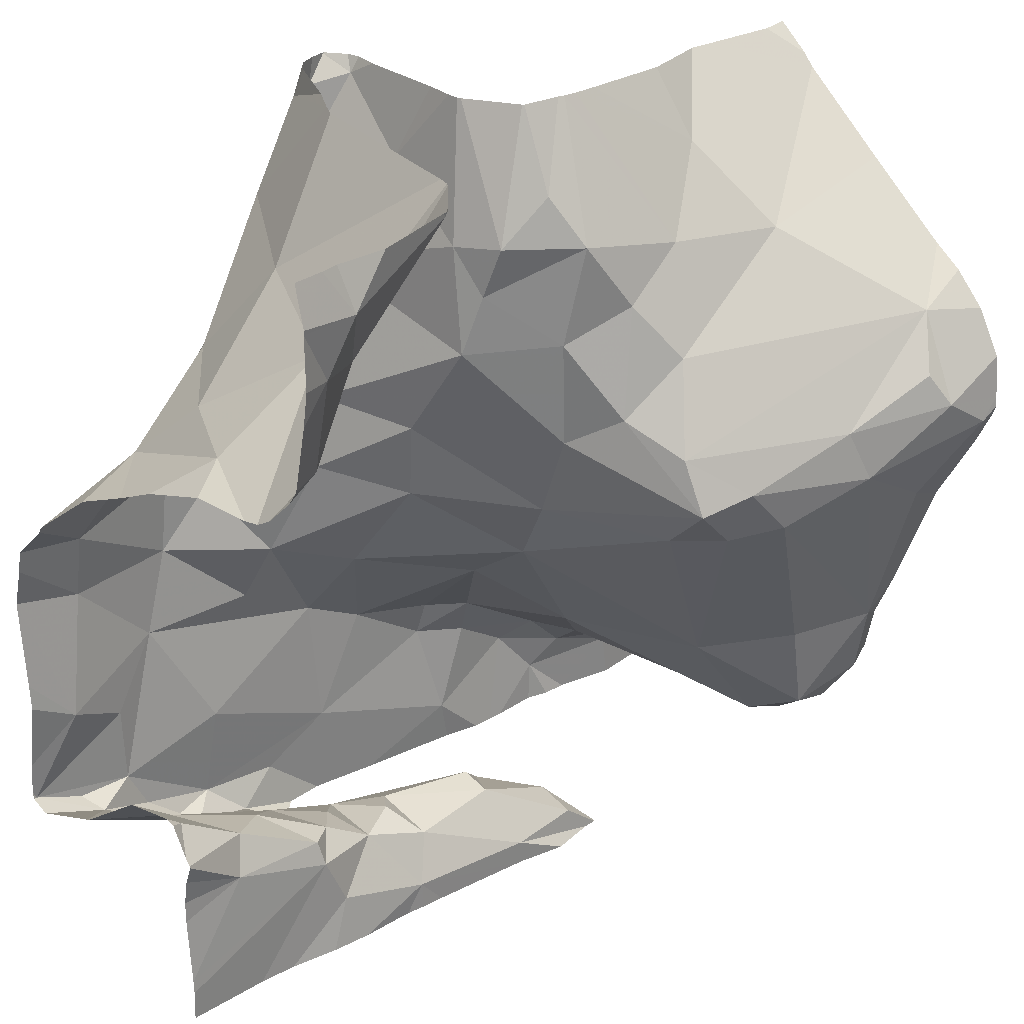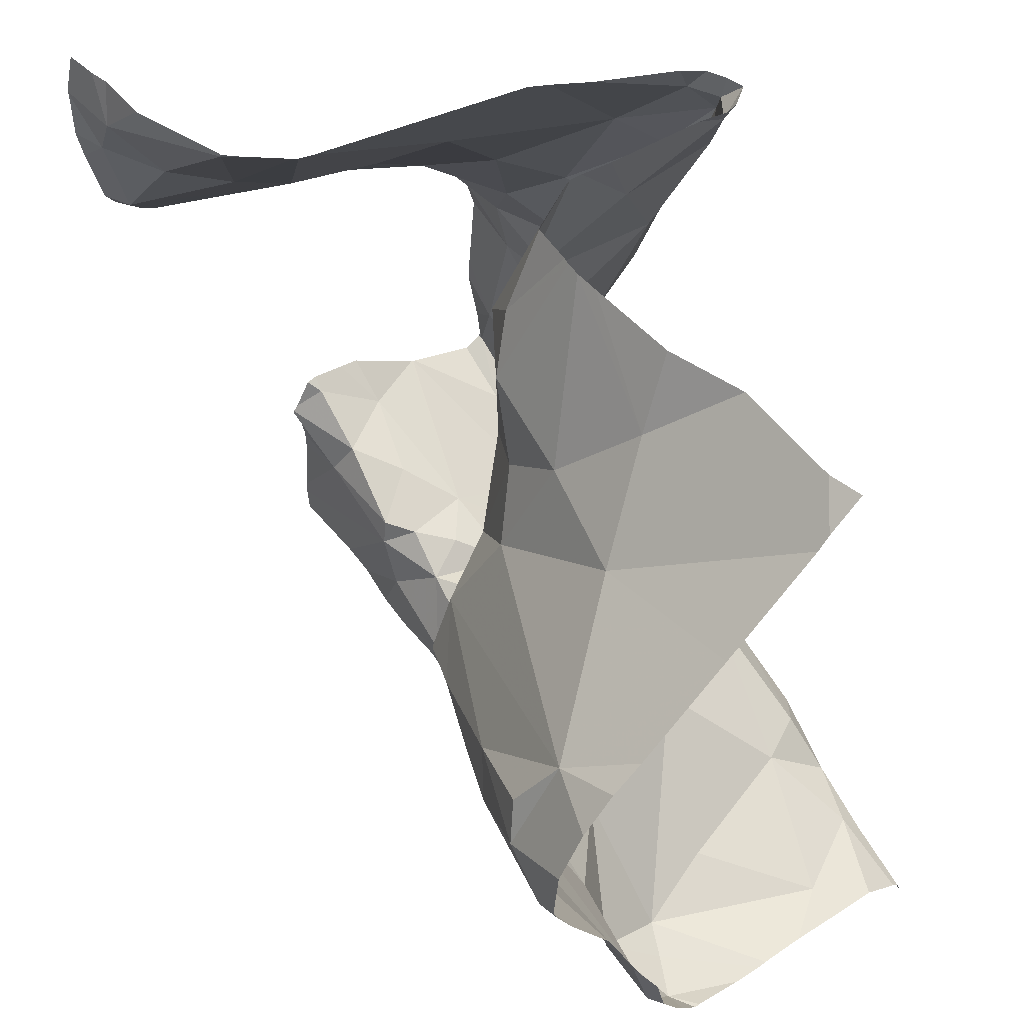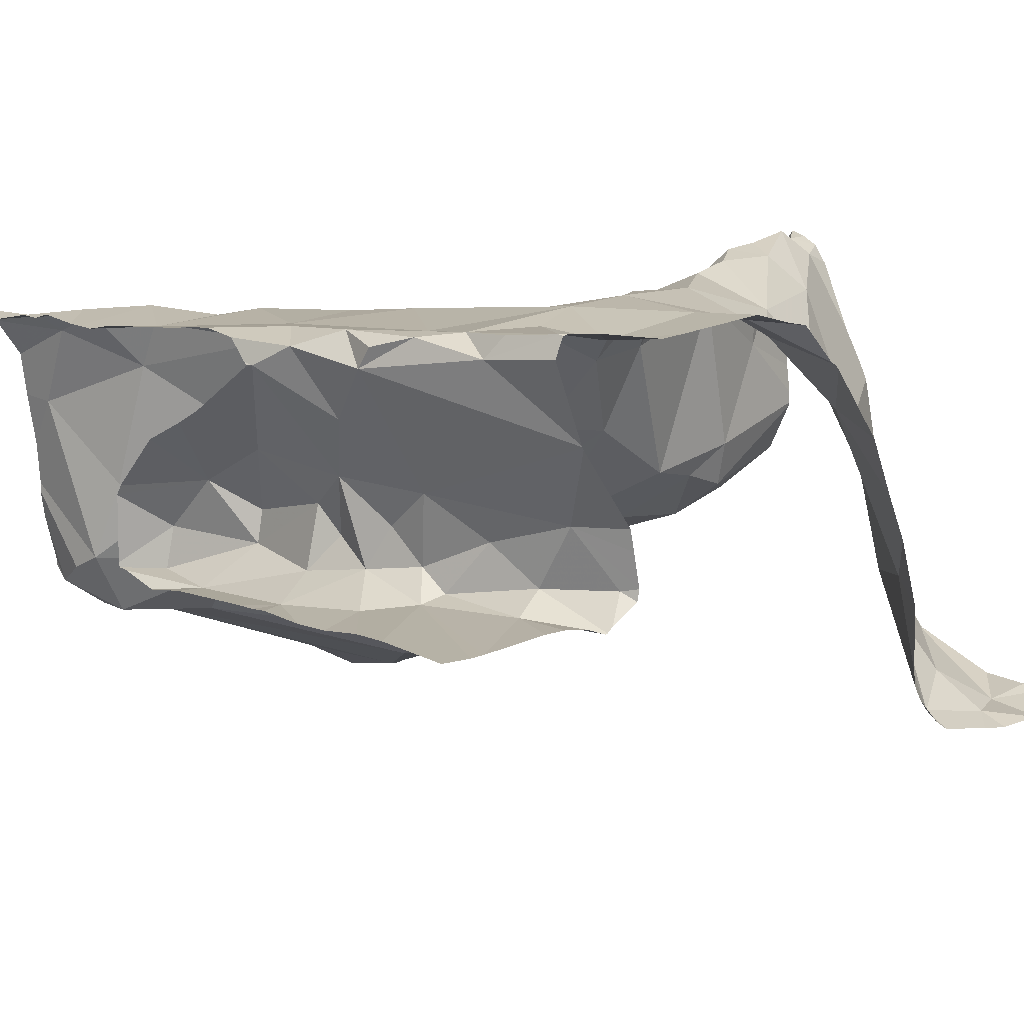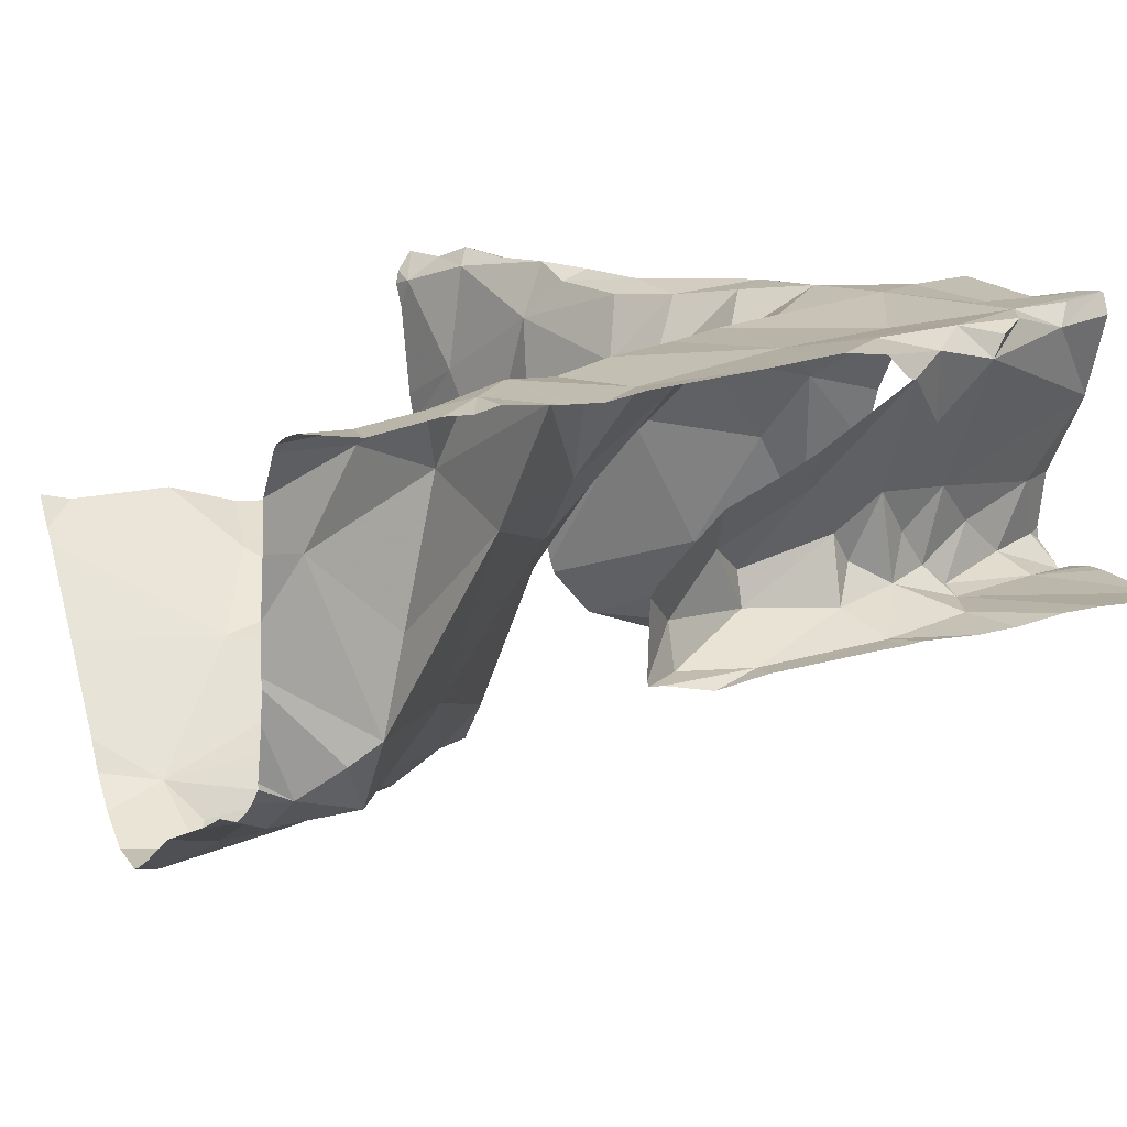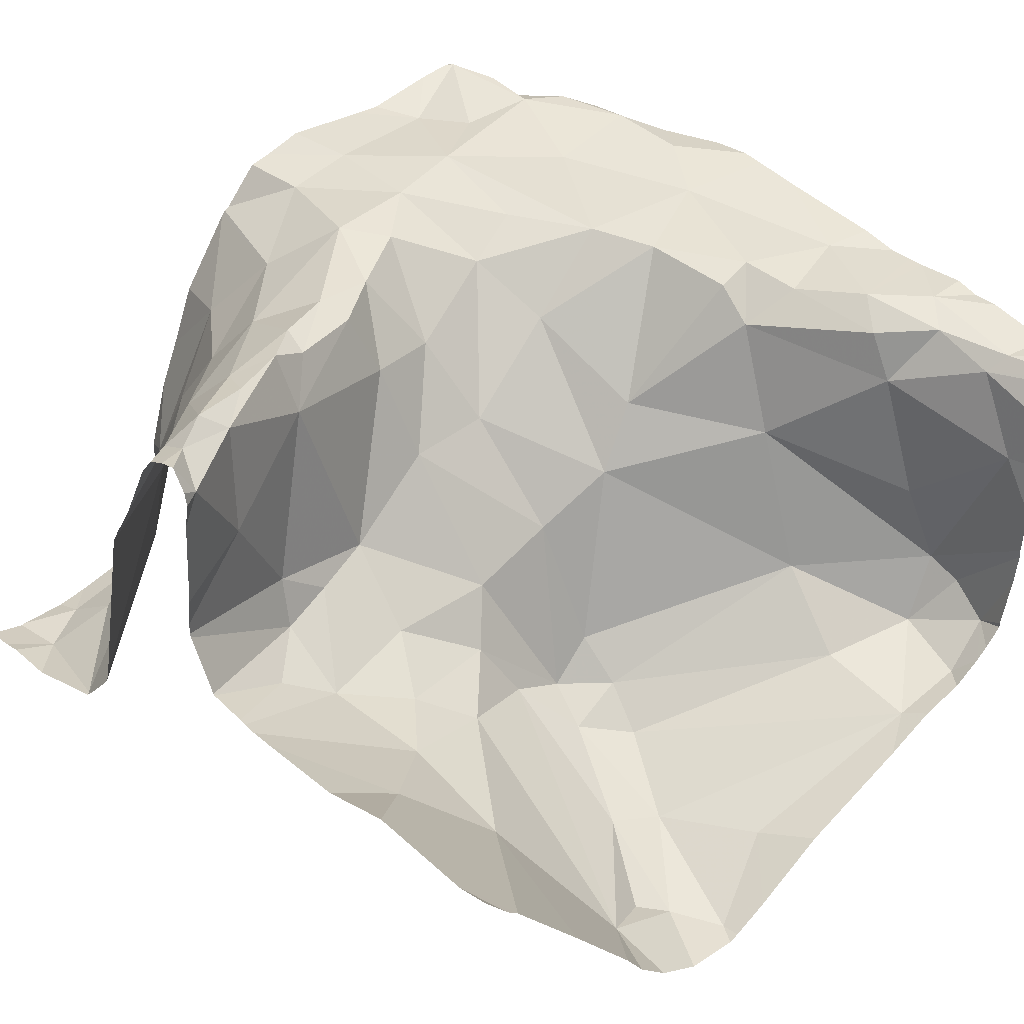
<metadata>
{"format":"obj","ext":"obj","renderer":"f3d","projection":"perspective","resolution":1024,"background":"white","views":[{"elev":26.9,"azim":136.6,"up":"+Y"},{"elev":51.9,"azim":-127.9,"up":"+Y"},{"elev":13.6,"azim":50.7,"up":"+Z"},{"elev":11.8,"azim":-24.3,"up":"+Z"},{"elev":38.2,"azim":-132.7,"up":"+Z"}]}
</metadata>
<code>
v -30.37 265.4 504
v -30.32 265.4 504.1
v -30.35 265.3 504.2
v -30.49 265.3 503.9
v -30.37 265.3 503.9
v -30.05 266.1 503.7
v -30.02 265.9 504
v -30.8 266.1 503.8
v -30.64 265.9 503.8
v -30.67 266.1 503.9
v -30.02 266 503.8
v -30.94 265.5 503.8
v -30.08 266.2 503.7
v -30.37 265.3 504.2
v -30.11 265.3 503.9
v -30.06 266 503.9
v -30.26 265.3 503.9
v -30.6 265.7 503.8
v -30.56 265.7 504
v -30.02 265.9 504
v -30.13 266 504
v -30.1 265.9 504.1
v -30.21 266 504.1
v -30.25 266.1 504
v -30.78 265.4 504.1
v -30.93 265.4 504.1
v -30.88 265.4 504.2
v -30.81 265.4 504.2
v -30.75 265.4 504.2
v -30.72 265.4 504.2
v -30.77 265.3 504.2
v -30.3 265.3 504.2
v -30.3 266.2 503.8
v -30.22 265.3 504.2
v -30.34 265.3 504.2
v -30.09 265.4 504.2
v -30.26 265.5 504.2
v -30.25 265.3 504.2
v -30.62 265.3 503.9
v -30.22 265.4 504.1
v -30.27 265.3 504.1
v -30.34 265.3 504.2
v -30.07 265.5 504
v -30.2 265.4 504
v -30.09 265.4 503.9
v -30.21 265.4 503.9
v -30.8 265.3 504.2
v -30.83 265.3 504.2
v -30.62 265.3 504
v -30.11 265.5 504
v -30.96 265.3 504.2
v -30.03 265.5 504
v -30.62 265.3 503.9
v -30.24 265.4 504
v -30.27 265.4 504
v -30.82 265.4 504
v -30.84 266.2 504
v -30.85 265.4 503.9
v -30.35 265.3 504.2
v -30.42 265.4 504.2
v -30.29 266.2 503.8
v -30.25 266.2 503.8
v -30.58 265.3 504
v -30.52 265.3 504
v -30.42 265.3 504.1
v -30.49 266.2 504
v -30.47 265.4 504
v -30.49 265.3 503.9
v -30.29 265.4 504
v -30.37 265.4 504
v -30.34 265.3 503.9
v -30.67 265.3 504.2
v -30.35 266.2 504.1
v -30.14 265.4 504.2
v -30.02 266.2 503.7
v -30.89 265.3 504.2
v -30.23 266.2 503.8
v -30.61 265.3 504.2
v -30.59 266.2 503.9
v -30.29 266.2 503.8
v -30.58 266.2 503.9
v -30.49 266.2 504.1
v -30.16 265.5 504
v -30.34 265.4 504
v -30.13 266.2 503.7
v -30.02 266 503.8
v -30.23 265.3 503.9
v -30.02 266.1 503.7
v -30.49 266.2 504
v -30.32 265.6 504.2
v -30.19 265.6 504.2
v -30.57 266.2 503.9
v -30.48 265.4 504
v -30.07 266.2 503.7
v -30.58 265.3 503.9
v -30.68 265.5 504
v -30.02 265.4 504.2
v -30.94 265.4 503.8
v -30.17 265.4 504.2
v -30.2 265.3 504.2
v -30.95 265.4 503.8
v -30.02 265.5 504.1
v -30.89 265.4 503.8
v -30.02 265.4 504.2
v -30.14 265.5 504.2
v -30.86 265.4 503.8
v -30.02 266.2 503.7
v -30.8 265.8 503.7
v -30.89 265.9 503.6
v -30.95 265.8 503.6
v -30.83 265.5 503.8
v -30.6 265.8 503.7
v -30.54 265.7 503.9
v -30.42 265.3 504.2
v -30.05 266 503.7
v -30.24 266.2 503.8
v -30.11 266.1 503.8
v -30.9 266 503.7
v -30.91 265.7 503.7
v -30.6 265.8 503.8
v -30.78 265.9 503.7
v -30.87 265.9 503.6
v -30.66 265.8 503.7
v -30.71 265.7 503.7
v -30.65 265.7 503.7
v -30.74 265.5 503.9
v -30.02 265.9 504.1
v -30.17 266.1 503.9
v -30.55 266.1 503.9
v -30.53 266 503.9
v -30.52 266.1 503.9
v -30.16 266.1 503.8
v -30.35 265.3 504.2
v -30.47 266.1 503.9
v -30.57 265.9 503.8
v -30.74 266.2 503.9
v -30.46 266 503.9
v -30.32 265.3 503.9
v -30.43 265.8 504
v -30.44 266 504
v -30.6 266 503.9
v -30.55 265.6 504.1
v -30.44 265.8 504
v -30.54 265.8 503.9
v -30.35 266.1 504.2
v -30.69 265.3 504.2
v -30.49 266.2 504
v -30.45 266.1 504
v -30.58 265.5 504.2
v -30.48 265.5 504.2
v -30.37 265.8 504.1
v -30.32 265.8 504.2
v -30.42 265.6 504.1
v -30.47 266.1 504.1
v -30.43 266.2 504.2
v -30.44 266.2 504.3
v -30.46 266.2 504.2
v -30.44 265.3 504.2
v -30.5 265.3 504.2
v -30.37 265.9 504.2
v -30.43 266 504.2
v -30.36 266 504.2
v -30.33 265.9 504.2
v -30.39 266 504.2
v -30.38 266.1 504.2
v -30.43 266.1 504.2
v -30.09 265.8 504.2
v -30.28 265.8 504.2
v -30.23 265.8 504.2
v -30.26 266 504.2
v -30.07 265.5 504.2
v -30.1 265.7 504.2
v -30.58 265.5 504.2
v -30.41 265.5 504.2
v -30.4 266 504.2
v -30.46 266.1 504.2
v -30.5 266.2 504.2
v -30.49 266.2 504.2
v -30.16 265.9 504.2
v -30.34 265.7 504.2
v -30.22 265.7 504.2
v -30.48 265.3 504.1
v -30.44 265.3 504.1
v -30.02 265.3 503.9
v -30.62 265.5 504.2
v -30.71 265.3 504.2
v -30.39 265.9 504.1
v -30.02 265.5 504.1
v -30.65 265.4 504.2
v -30.08 265.4 504.2
v -30.02 266.1 503.7
v -30.02 266.2 503.7
v -30.02 265.5 504.1
v -30.02 266 503.9
v -30.97 266.2 503.9
v -30.97 266.1 503.8
v -30.97 265.4 503.8
v -30.97 265.4 503.8
v -30.97 266 503.7
v -30.97 265.5 503.8
v -30.97 265.6 503.7
v -30.97 265.8 503.6
v -30.97 265.7 503.7
v -30.97 265.5 503.8
v -30.97 266.2 503.9
v -30.97 265.3 504.2
v -30.05 266.2 503.7
v -30.97 265.4 503.9
v -30.97 265.4 504
v -30.97 265.3 504.1
v -30.97 265.3 504.2
v -30.24 266.2 503.8
v -30.97 265.4 503.9
v -30.97 265.4 503.9
v -30.97 265.4 503.8
v -30.97 265.4 503.8
v -30.97 265.9 503.6
v -30.97 265.9 503.6
v -30.97 266 503.7
v -30.97 266 503.7
v -30.97 265.8 503.6
v -30.97 265.4 504.1
v -30.97 265.8 503.6
v -30.02 265.4 504.2
v -30.02 265.5 504.1
v -30.02 265.3 503.9
v -30.02 265.3 503.9
v -30.02 265.4 504
v -30.02 265.4 504
v -30.02 265.5 503.9
v -30.02 265.5 503.9
v -30.02 265.5 503.9
v -30.02 265.5 504
v -30.36 266.2 504.1
v -30.02 265.5 503.9
v -30.02 266 503.7
v -30.02 266 503.8
v -30.02 266 503.7
v -30.02 265.5 504
v -30.02 265.8 504.2
v -30.02 265.8 504.2
v -30.02 265.8 504.2
v -30.02 265.8 504.2
v -30.02 265.7 504.2
v -30.02 265.7 504.2
v -30.02 265.6 504.2
v -30.02 265.6 504.2
v -30.02 265.5 504.2
v -30.02 265.4 504.3
v -30.02 265.5 504
v -30.02 265.5 504
v -30.54 265.3 504.1
v -30.62 265.3 504.2
v -30.34 265.3 503.9
v -30.61 265.3 504
v -30.9 265.3 504.2
v -30.55 265.3 503.9
v -30.16 265.3 503.9
v -30.21 265.3 503.9
v -30.61 265.3 503.9
v -30.77 265.3 504.2
v -30.97 265.3 504.2
v -30.02 265.3 503.9
v -30.52 266.2 503.9
v -30.52 266.2 503.9
v -30.62 266.2 503.9
v -30.81 266.2 504
v -30.73 266.2 503.9
v -30.39 266.2 504.1
v -30.49 266.2 504.2
v -30.49 266.2 504.2
v -30.45 266.2 504.2
v -30.43 266.2 504.2
v -30.47 266.2 504.2
v -30.49 266.2 504.2
v -30.51 266.2 504.2
v -30.5 266.2 504.2
v -30.51 266.2 504.2
v -30.92 266.2 504
v -30.93 266.2 504
v -30.97 266.2 504
f 230 45 229
f 30 31 186
f 40 43 193
f 40 41 2
f 65 1 2
f 64 65 183
f 26 27 25
f 84 2 1
f 84 70 69
f 126 58 96
f 260 68 39
f 113 144 112
f 271 178 270
f 259 87 17
f 270 178 157
f 109 122 118
f 109 110 108
f 118 8 196
f 229 45 228
f 119 110 202
f 8 9 10
f 9 141 10
f 101 12 200
f 21 22 16
f 18 112 125
f 258 87 259
f 19 113 18
f 18 126 19
f 205 195 279
f 10 136 8
f 128 16 86
f 143 153 180
f 19 96 142
f 22 21 23
f 151 152 187
f 257 68 260
f 234 24 73
f 171 172 91
f 161 187 160
f 23 21 24
f 128 24 21
f 228 45 226
f 28 29 25
f 25 56 26
f 27 28 25
f 78 173 189
f 158 78 159
f 29 30 189
f 28 30 29
f 30 28 31
f 31 28 76
f 74 37 38
f 133 32 14
f 14 59 114
f 38 32 34
f 34 32 41
f 174 150 60
f 104 36 97
f 37 60 38
f 34 40 188
f 32 42 41
f 34 100 38
f 2 55 40
f 40 83 43
f 45 50 44
f 226 46 227
f 44 46 45
f 74 190 104
f 269 155 234
f 256 76 51
f 52 50 231
f 50 83 44
f 255 64 252
f 43 50 52
f 54 55 69
f 40 55 54
f 268 136 266
f 56 58 26
f 78 30 146
f 26 58 208
f 67 68 70
f 42 2 41
f 59 60 158
f 95 63 53
f 93 65 64
f 64 63 67
f 183 42 3
f 169 163 152
f 68 67 95
f 54 69 46
f 42 65 2
f 71 68 4
f 70 71 69
f 69 55 2
f 69 71 87
f 93 67 1
f 231 45 235
f 34 36 99
f 267 136 268
f 34 41 40
f 184 46 15
f 74 38 99
f 74 105 91
f 68 71 70
f 38 59 32
f 266 136 79
f 27 76 28
f 265 131 264
f 264 134 147
f 49 64 255
f 89 148 66
f 96 56 25
f 102 34 225
f 50 43 83
f 254 71 5
f 40 54 83
f 44 83 54
f 1 70 84
f 69 2 84
f 69 87 46
f 208 103 213
f 91 181 90
f 174 91 90
f 147 134 148
f 67 93 64
f 79 10 81
f 1 65 93
f 68 95 39
f 67 63 95
f 58 56 96
f 92 131 265
f 38 100 99
f 106 101 98
f 98 101 215
f 106 111 12
f 58 106 103
f 253 78 72
f 87 71 17
f 105 74 104
f 48 76 256
f 15 87 258
f 98 103 106
f 12 101 106
f 108 121 109
f 217 109 218
f 126 111 106
f 112 18 113
f 20 22 7
f 213 98 214
f 124 125 123
f 116 13 85
f 88 115 236
f 13 6 192
f 132 116 62
f 6 117 115
f 116 117 13
f 117 132 115
f 226 45 46
f 81 129 131
f 218 118 219
f 119 108 110
f 118 121 120
f 120 9 118
f 121 123 120
f 122 109 121
f 108 124 123
f 108 119 12
f 124 108 12
f 120 112 135
f 118 122 121
f 112 123 125
f 112 120 123
f 126 18 125
f 8 118 9
f 111 125 124
f 121 108 123
f 225 34 188
f 33 128 80
f 81 131 92
f 10 129 81
f 129 130 137
f 129 141 130
f 117 6 13
f 147 148 89
f 134 131 129
f 67 70 1
f 132 117 116
f 115 128 11
f 132 128 115
f 252 64 182
f 128 132 61
f 131 134 264
f 106 58 126
f 120 135 9
f 126 96 19
f 19 143 113
f 136 10 79
f 140 144 139
f 134 129 137
f 44 54 46
f 128 21 16
f 140 148 137
f 140 139 187
f 141 129 10
f 57 136 267
f 170 162 163
f 19 142 153
f 143 139 113
f 144 113 139
f 142 149 150
f 155 145 234
f 80 128 61
f 96 185 142
f 34 99 100
f 23 24 145
f 12 111 124
f 47 31 48
f 201 119 203
f 141 9 135
f 111 126 125
f 144 135 112
f 134 137 148
f 144 130 135
f 130 141 135
f 149 173 150
f 130 140 137
f 152 151 168
f 240 179 241
f 19 153 143
f 148 154 66
f 48 31 76
f 145 155 156
f 156 155 157
f 156 165 145
f 156 157 176
f 164 161 160
f 162 164 163
f 164 160 163
f 156 166 165
f 165 166 175
f 242 172 244
f 169 152 168
f 169 170 163
f 245 171 246
f 149 185 173
f 169 181 167
f 174 37 91
f 91 37 74
f 165 162 170
f 176 161 175
f 166 176 175
f 177 157 178
f 177 176 157
f 162 165 175
f 175 164 162
f 270 157 274
f 145 165 170
f 176 166 156
f 167 179 169
f 170 23 145
f 241 167 243
f 175 161 164
f 174 90 180
f 171 105 104
f 151 143 180
f 181 169 168
f 180 168 151
f 212 116 77
f 248 104 249
f 35 42 133
f 150 174 153
f 153 142 150
f 138 71 254
f 181 91 172
f 185 149 142
f 140 187 161
f 148 140 161
f 187 139 151
f 161 154 148
f 61 132 62
f 176 154 161
f 17 71 138
f 185 189 173
f 157 155 272
f 139 143 151
f 176 177 154
f 180 153 174
f 152 160 187
f 22 23 179
f 181 168 180
f 82 177 277
f 25 29 185
f 177 178 275
f 169 179 170
f 185 96 25
f 78 189 30
f 74 99 36
f 210 26 222
f 62 116 212
f 15 46 87
f 36 190 74
f 174 60 37
f 180 90 181
f 172 167 181
f 91 105 171
f 60 150 173
f 185 29 189
f 43 52 239
f 38 60 59
f 130 144 140
f 78 60 173
f 170 179 23
f 104 190 36
f 206 27 211
f 163 160 152
f 224 104 97
f 102 36 34
f 195 8 57
f 196 8 195
f 97 36 102
f 5 71 4
f 197 98 216
f 198 98 197
f 7 22 127
f 199 118 196
f 127 22 240
f 200 12 201
f 4 68 257
f 77 116 85
f 201 12 119
f 11 128 86
f 202 110 221
f 203 119 202
f 20 16 22
f 204 101 200
f 3 42 35
f 194 16 20
f 85 13 94
f 206 76 27
f 51 206 262
f 86 16 194
f 208 58 103
f 209 26 208
f 88 6 115
f 39 95 53
f 210 27 26
f 211 27 210
f 107 13 192
f 49 63 64
f 213 103 98
f 214 98 198
f 33 24 128
f 207 107 75
f 215 101 204
f 216 98 215
f 191 6 88
f 217 110 109
f 53 63 49
f 218 109 118
f 219 118 220
f 192 6 191
f 73 24 33
f 220 118 199
f 188 40 193
f 221 110 223
f 222 26 209
f 193 43 251
f 223 110 217
f 72 78 146
f 51 76 206
f 231 50 45
f 232 52 231
f 114 59 158
f 233 52 232
f 14 32 59
f 234 145 24
f 235 45 230
f 82 154 177
f 236 115 238
f 237 115 11
f 133 42 32
f 159 78 253
f 238 115 237
f 239 52 233
f 240 22 179
f 158 60 78
f 241 179 167
f 184 227 46
f 242 167 172
f 243 167 242
f 66 154 82
f 57 8 136
f 244 172 245
f 245 172 171
f 182 64 183
f 183 65 42
f 246 171 247
f 247 171 248
f 248 171 104
f 146 30 186
f 249 104 224
f 186 31 261
f 250 43 239
f 251 43 250
f 94 13 207
f 261 31 47
f 207 13 107
f 263 227 184
f 272 155 273
f 273 155 269
f 274 157 272
f 275 178 271
f 276 177 278
f 277 177 276
f 278 177 275
f 279 195 57
f 280 205 279
f 281 205 280

</code>
